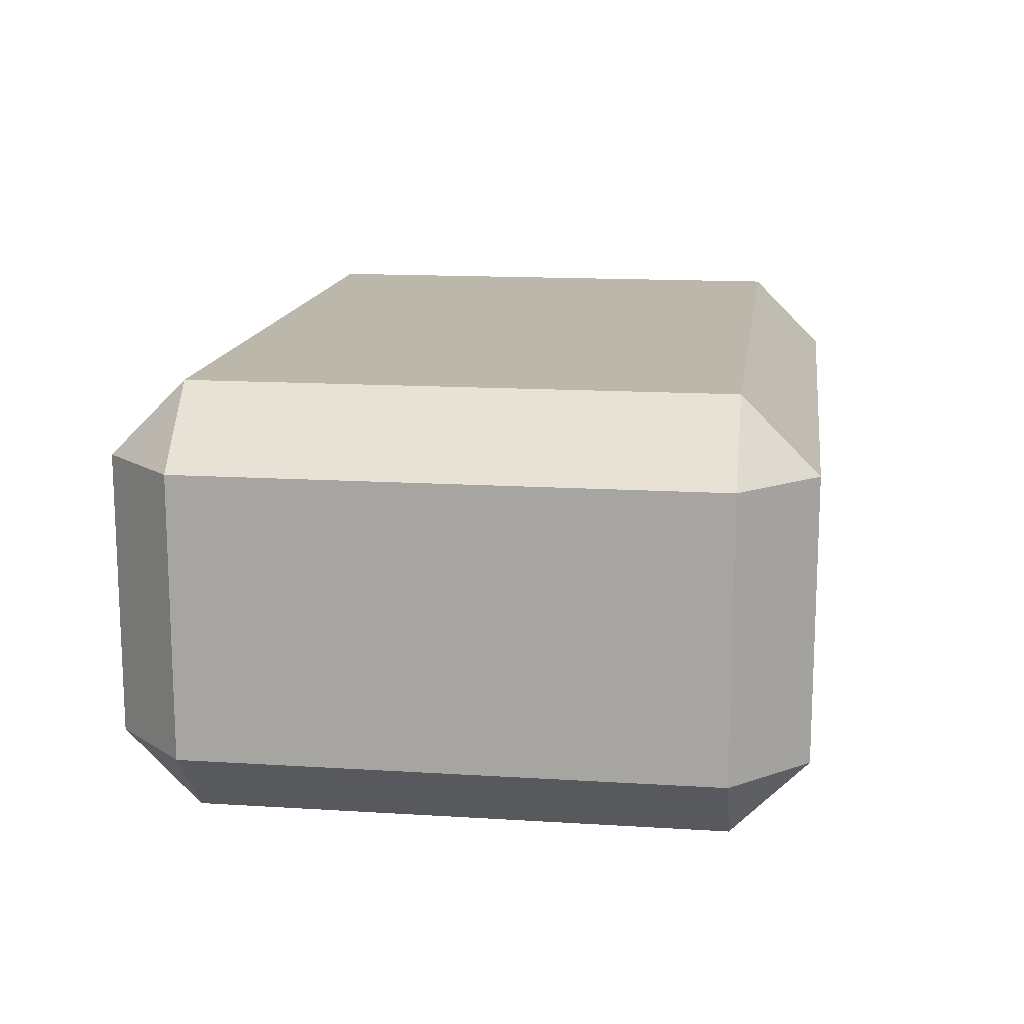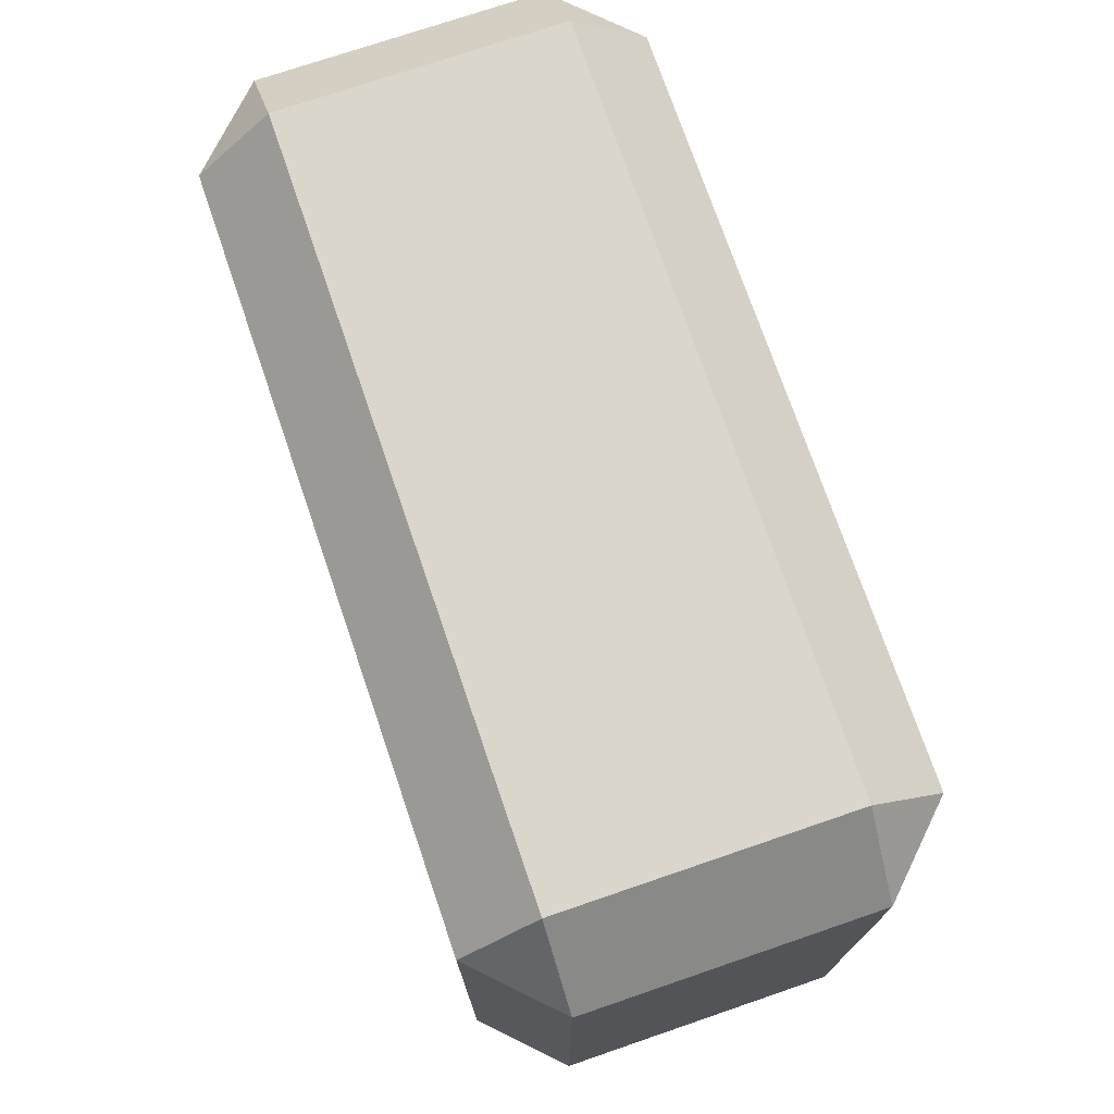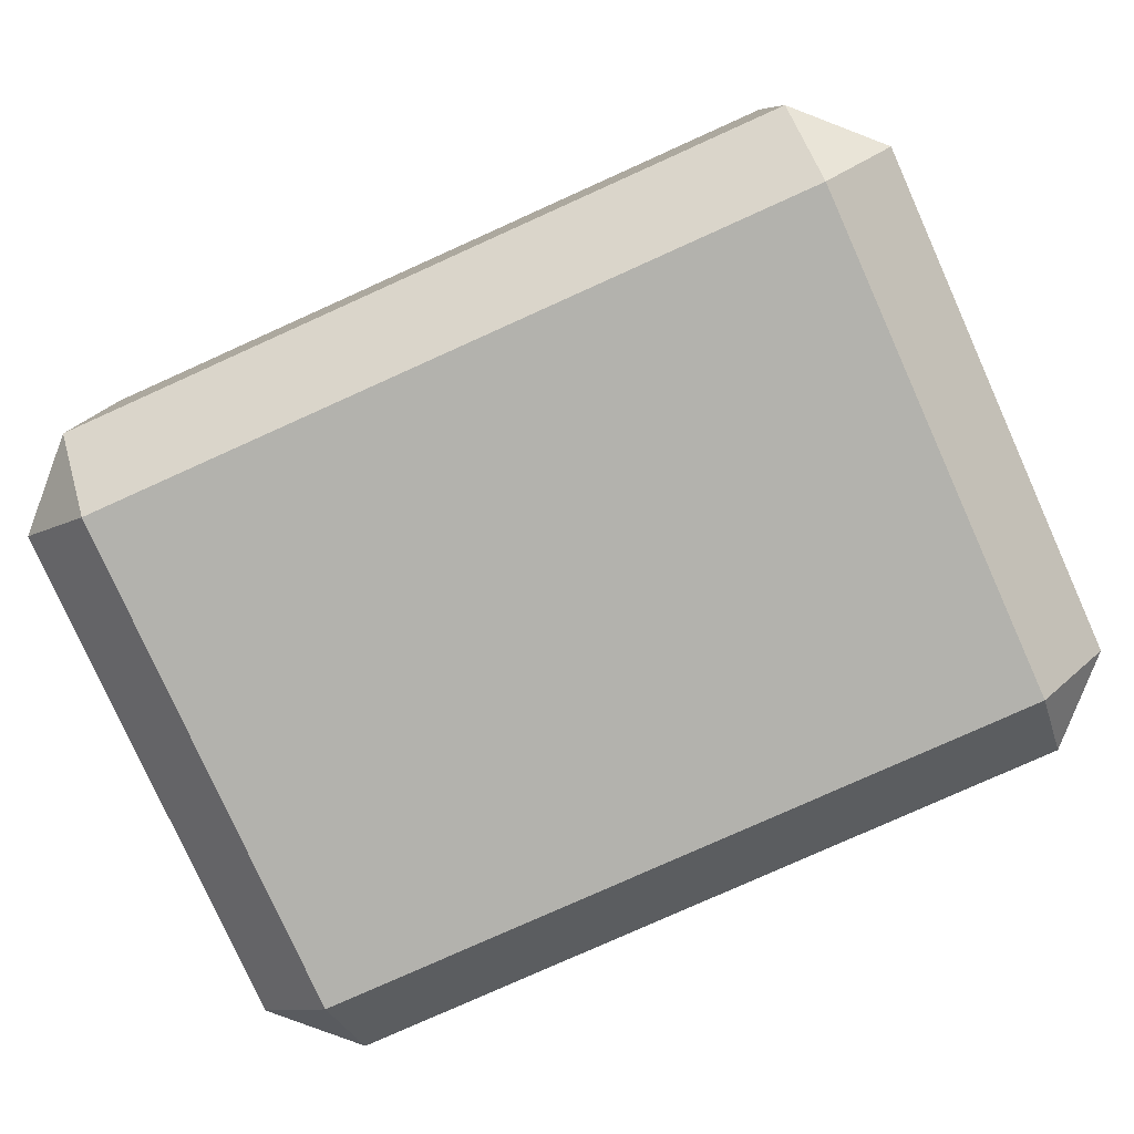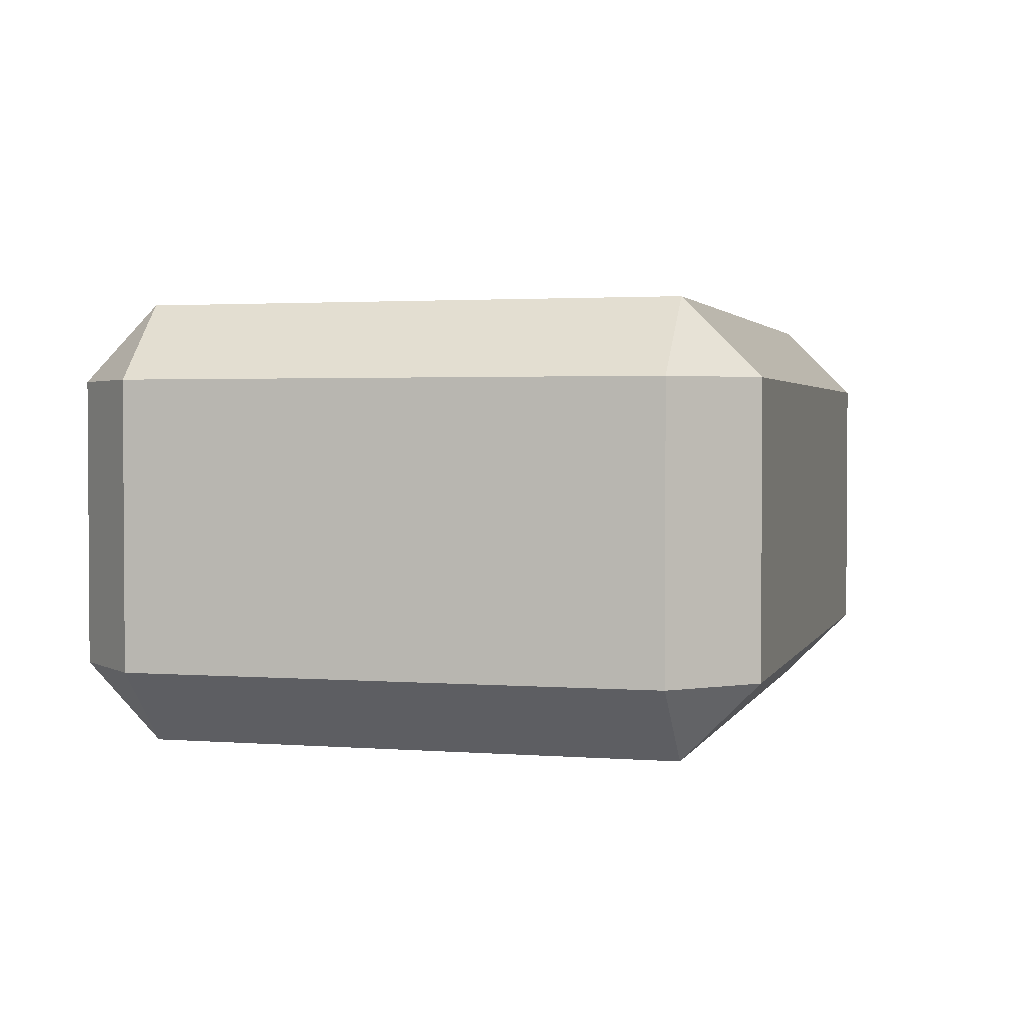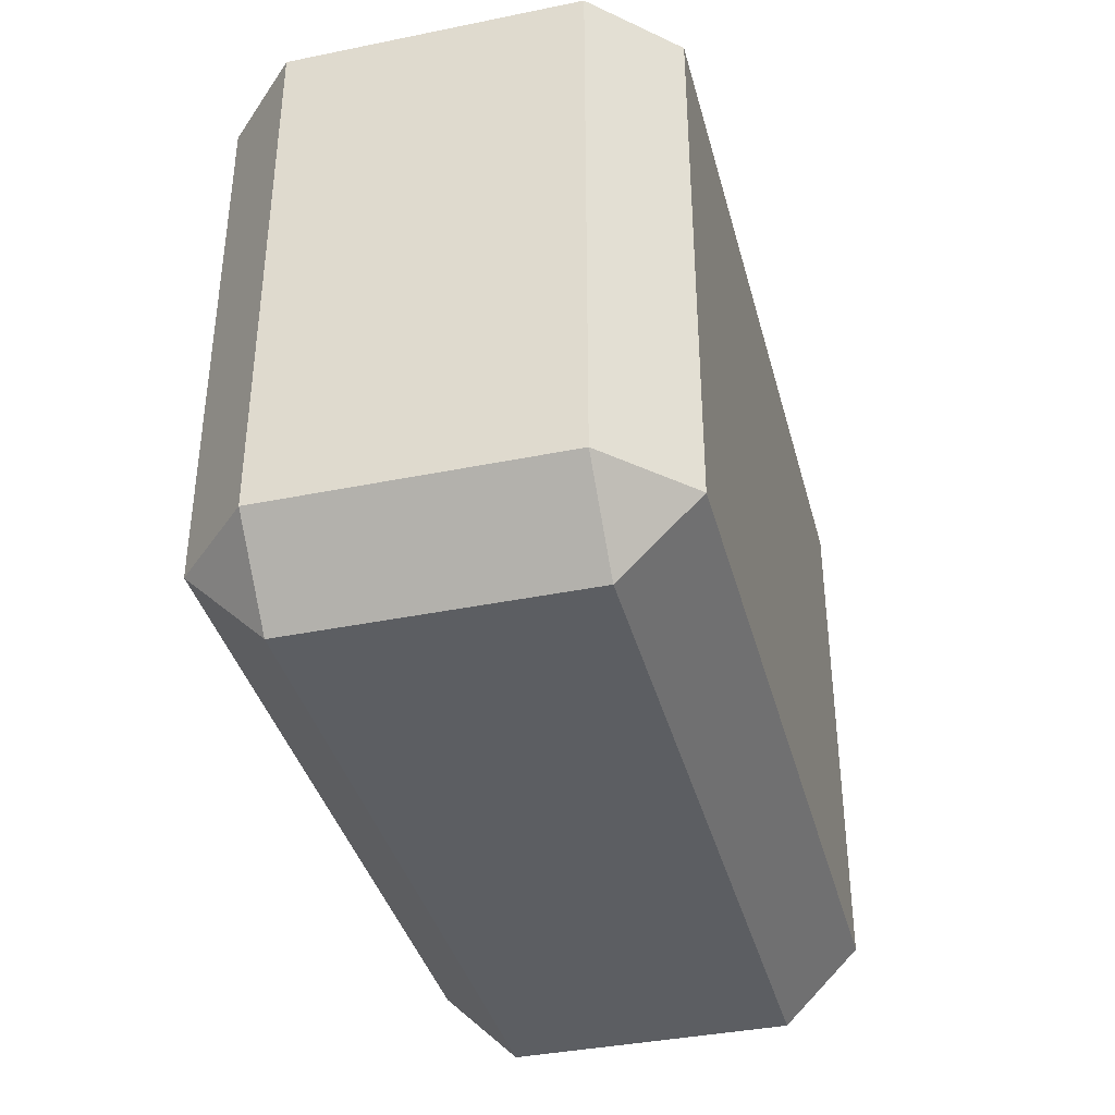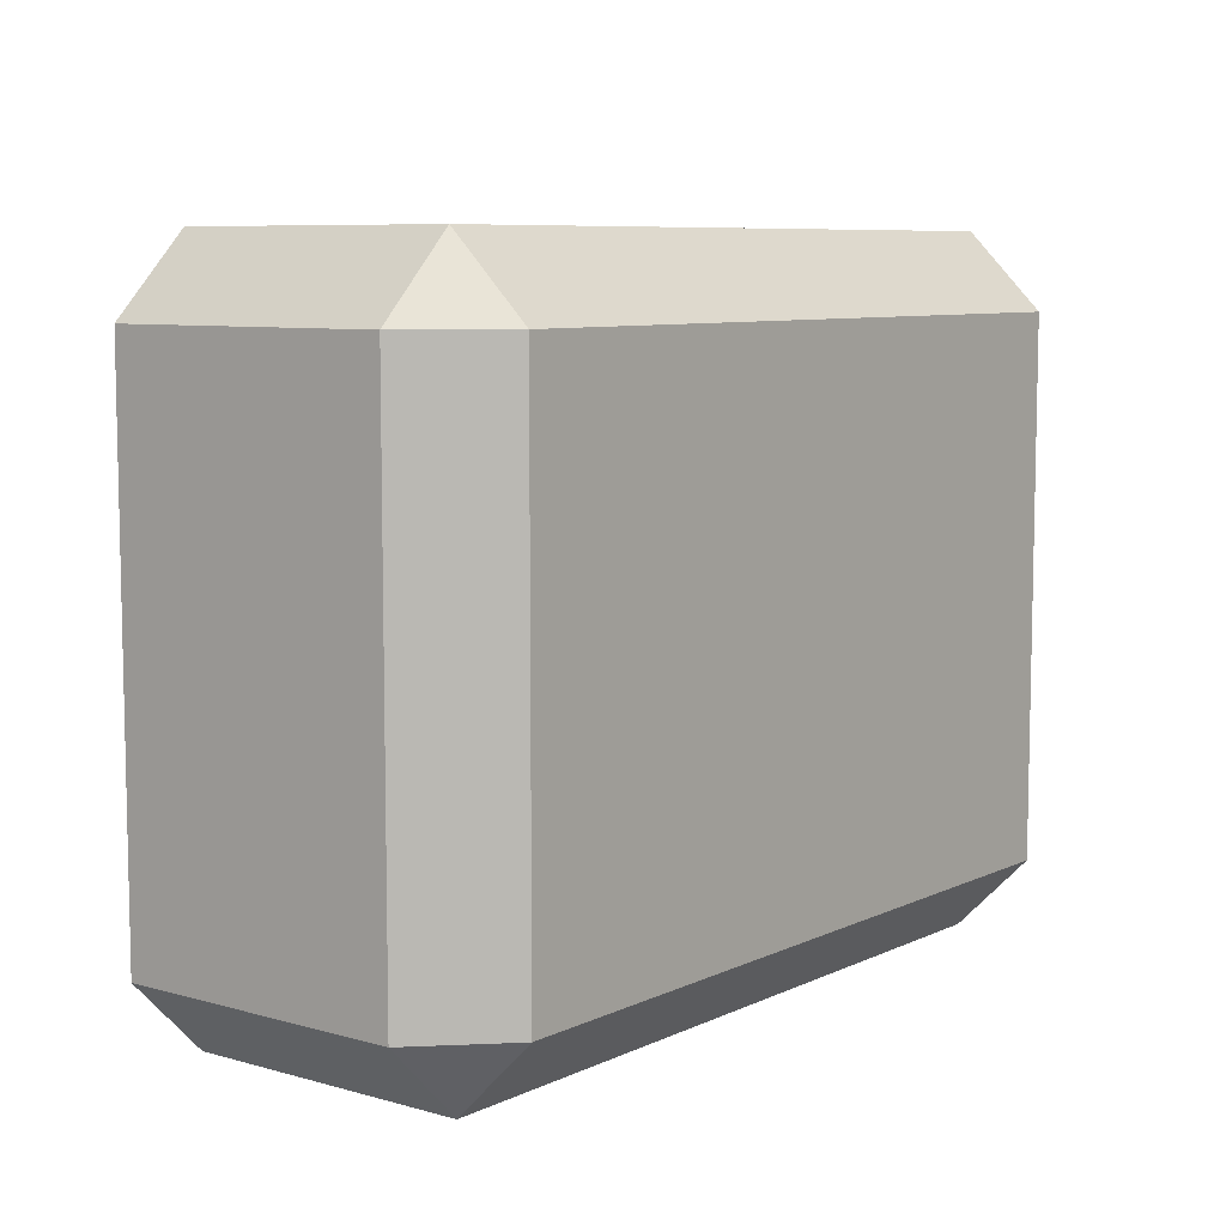
<metadata>
{"format":"obj","ext":"obj","renderer":"f3d","projection":"perspective","resolution":1024,"background":"white","views":[{"elev":14.4,"azim":97.8,"up":"+Y"},{"elev":73.7,"azim":-108.9,"up":"+Z"},{"elev":-79.4,"azim":24.2,"up":"+Y"},{"elev":2.2,"azim":105.2,"up":"+Y"},{"elev":-38.2,"azim":-75.5,"up":"+Z"},{"elev":7.8,"azim":-52.0,"up":"+Z"}]}
</metadata>
<code>
v -0.4539 -0.262 0.3199
v -0.4539 -0.262 -0.3199
v -0.5452 -0.1707 -0.3199
v -0.5452 -0.1707 0.3199
v -0.4539 -0.1707 0.4112
v 0.4539 -0.1707 0.4112
v 0.4539 -0.262 0.3199
v -0.4539 -0.262 0.3199
v -0.5452 -0.1707 0.3199
v -0.5452 0.1707 0.3199
v -0.4539 0.1707 0.4112
v -0.4539 -0.1707 0.4112
v 0.5452 -0.1707 0.3199
v 0.5452 -0.1707 -0.3199
v 0.4539 -0.262 -0.3199
v 0.4539 -0.262 0.3199
v 0.4539 -0.1707 0.4112
v 0.4539 0.1707 0.4112
v 0.5452 0.1707 0.3199
v 0.5452 -0.1707 0.3199
v -0.5452 0.1707 0.3199
v -0.5452 0.1707 -0.3199
v -0.4539 0.262 -0.3199
v -0.4539 0.262 0.3199
v -0.4539 0.262 0.3199
v 0.4539 0.262 0.3199
v 0.4539 0.1707 0.4112
v -0.4539 0.1707 0.4112
v 0.4539 0.262 0.3199
v 0.4539 0.262 -0.3199
v 0.5452 0.1707 -0.3199
v 0.5452 0.1707 0.3199
v -0.5452 0.1707 -0.3199
v -0.5452 -0.1707 -0.3199
v -0.4539 -0.1707 -0.4112
v -0.4539 0.1707 -0.4112
v -0.4539 0.1707 -0.4112
v 0.4539 0.1707 -0.4112
v 0.4539 0.262 -0.3199
v -0.4539 0.262 -0.3199
v 0.4539 0.1707 -0.4112
v 0.4539 -0.1707 -0.4112
v 0.5452 -0.1707 -0.3199
v 0.5452 0.1707 -0.3199
v -0.4539 -0.262 -0.3199
v 0.4539 -0.262 -0.3199
v 0.4539 -0.1707 -0.4112
v -0.4539 -0.1707 -0.4112
v -0.4539 -0.1707 0.4112
v -0.4539 0.1707 0.4112
v 0.4539 0.1707 0.4112
v 0.4539 -0.1707 0.4112
v -0.4539 0.262 0.3199
v -0.4539 0.262 -0.3199
v 0.4539 0.262 -0.3199
v 0.4539 0.262 0.3199
v -0.4539 0.1707 -0.4112
v -0.4539 -0.1707 -0.4112
v 0.4539 -0.1707 -0.4112
v 0.4539 0.1707 -0.4112
v -0.4539 -0.262 -0.3199
v -0.4539 -0.262 0.3199
v 0.4539 -0.262 0.3199
v 0.4539 -0.262 -0.3199
v 0.5452 -0.1707 0.3199
v 0.5452 0.1707 0.3199
v 0.5452 0.1707 -0.3199
v 0.5452 -0.1707 -0.3199
v -0.5452 -0.1707 -0.3199
v -0.5452 0.1707 -0.3199
v -0.5452 0.1707 0.3199
v -0.5452 -0.1707 0.3199
v -0.4539 -0.262 0.3199
v -0.5452 -0.1707 0.3199
v -0.4539 -0.1707 0.4112
v 0.5452 -0.1707 0.3199
v 0.4539 -0.262 0.3199
v 0.4539 -0.1707 0.4112
v -0.5452 0.1707 0.3199
v -0.4539 0.262 0.3199
v -0.4539 0.1707 0.4112
v 0.4539 0.262 0.3199
v 0.5452 0.1707 0.3199
v 0.4539 0.1707 0.4112
v -0.5452 0.1707 -0.3199
v -0.4539 0.1707 -0.4112
v -0.4539 0.262 -0.3199
v 0.4539 0.1707 -0.4112
v 0.5452 0.1707 -0.3199
v 0.4539 0.262 -0.3199
v -0.5452 -0.1707 -0.3199
v -0.4539 -0.262 -0.3199
v -0.4539 -0.1707 -0.4112
v 0.4539 -0.262 -0.3199
v 0.5452 -0.1707 -0.3199
v 0.4539 -0.1707 -0.4112
g Desert_Rock_05_626_152
f 1 3 2
f 1 4 3
f 5 7 6
f 5 8 7
f 9 11 10
f 9 12 11
f 13 15 14
f 13 16 15
f 17 19 18
f 17 20 19
f 21 23 22
f 21 24 23
f 25 27 26
f 25 28 27
f 29 31 30
f 29 32 31
f 33 35 34
f 33 36 35
f 37 39 38
f 37 40 39
f 41 43 42
f 41 44 43
f 45 47 46
f 45 48 47
f 49 51 50
f 49 52 51
f 53 55 54
f 53 56 55
f 57 59 58
f 57 60 59
f 61 63 62
f 61 64 63
f 65 67 66
f 65 68 67
f 69 71 70
f 69 72 71
f 73 75 74
f 76 78 77
f 79 81 80
f 82 84 83
f 85 87 86
f 88 90 89
f 91 93 92
f 94 96 95

</code>
